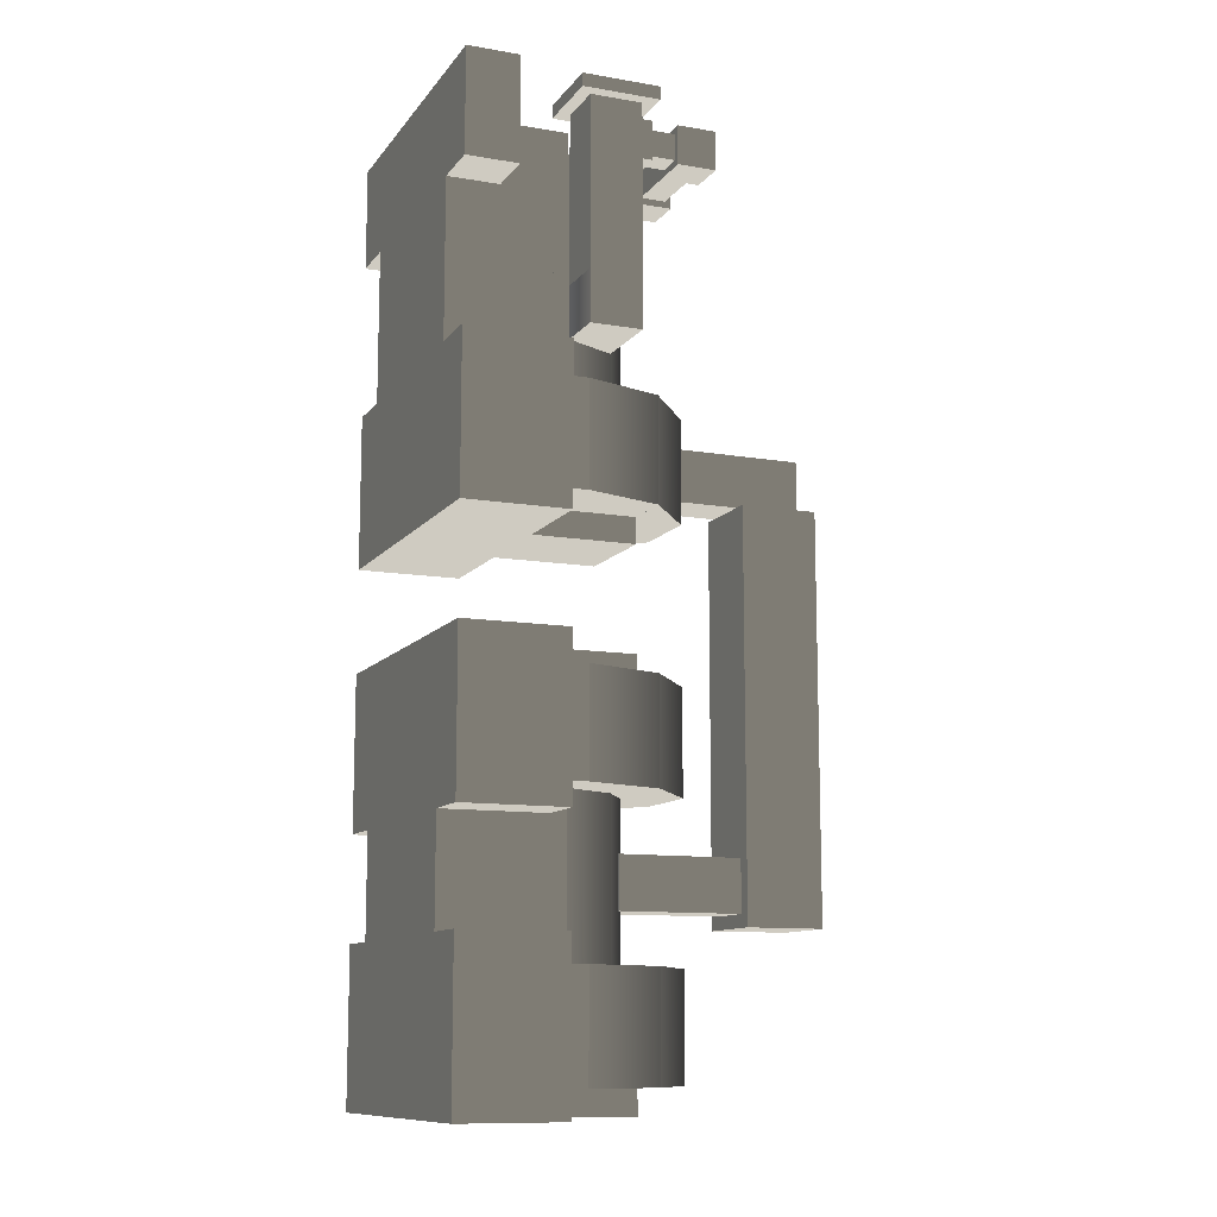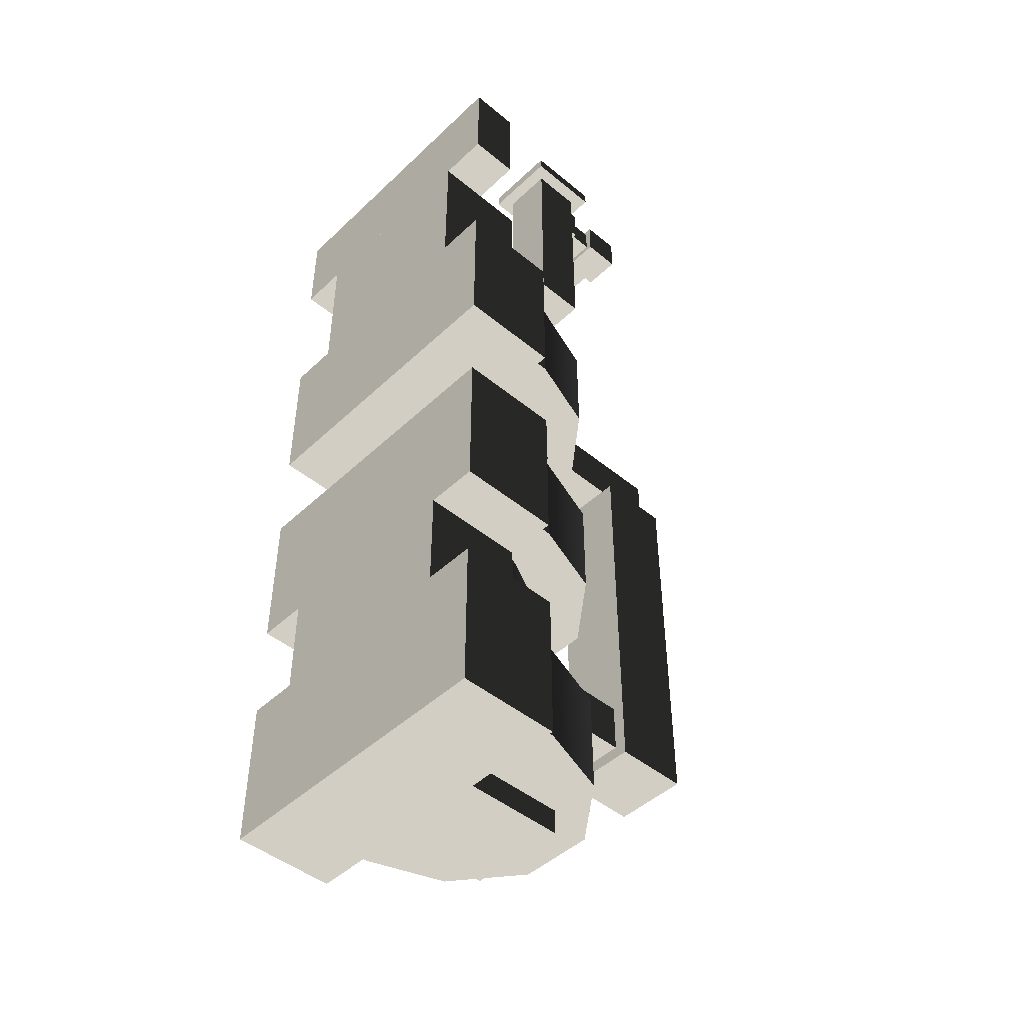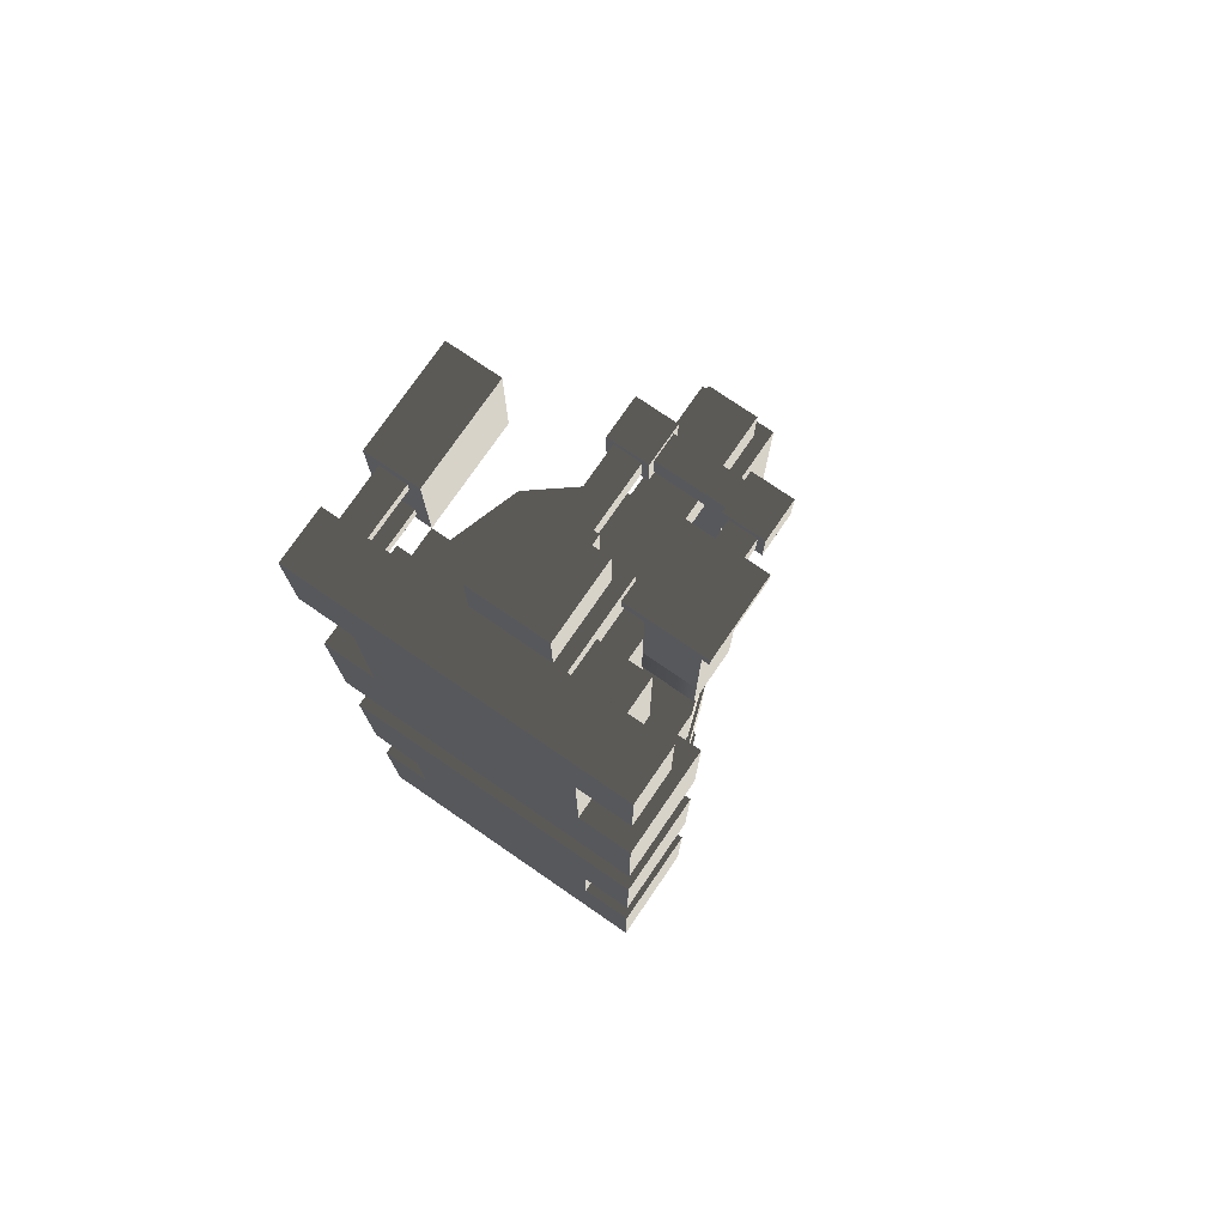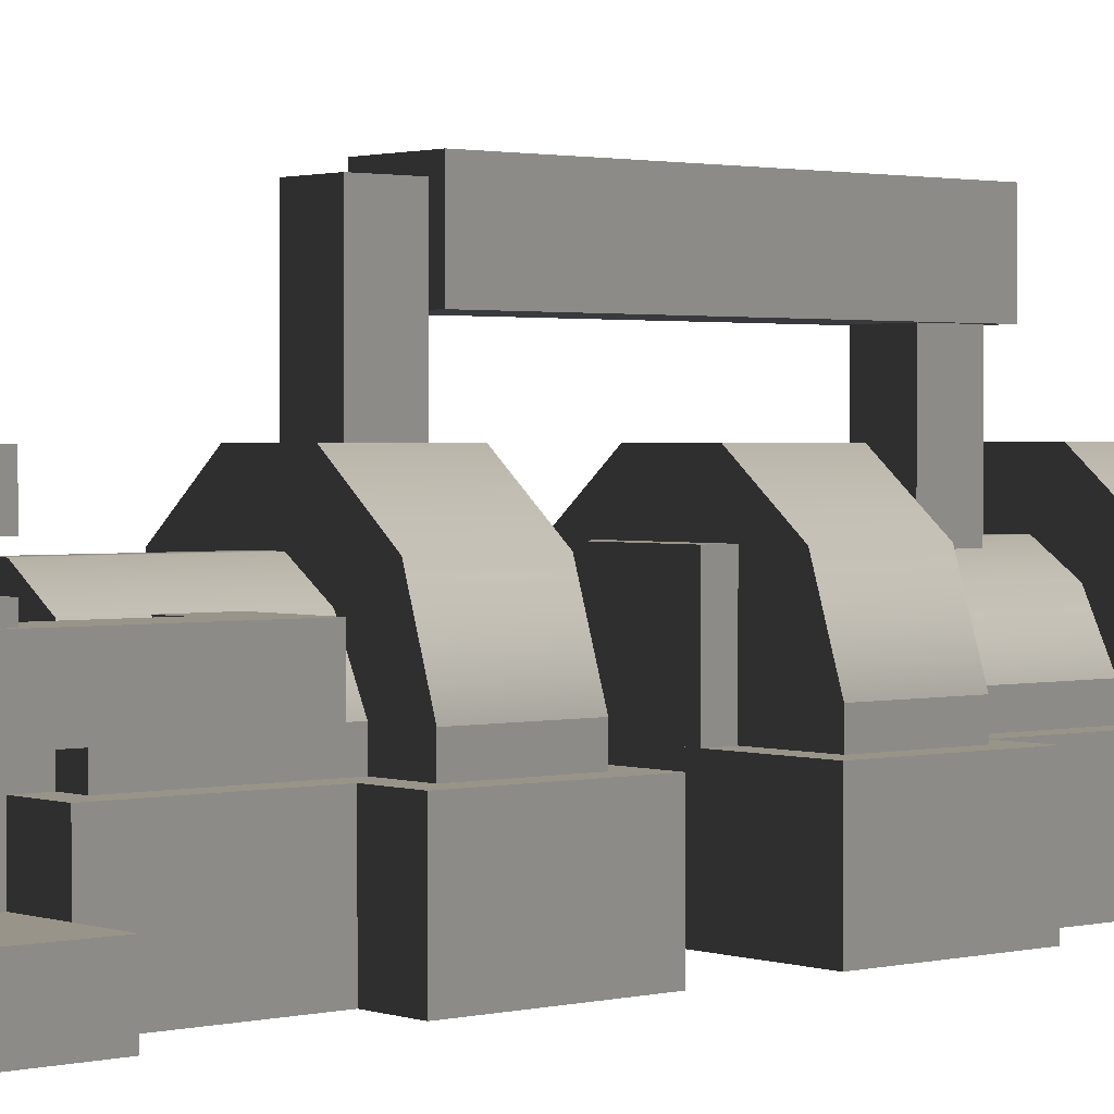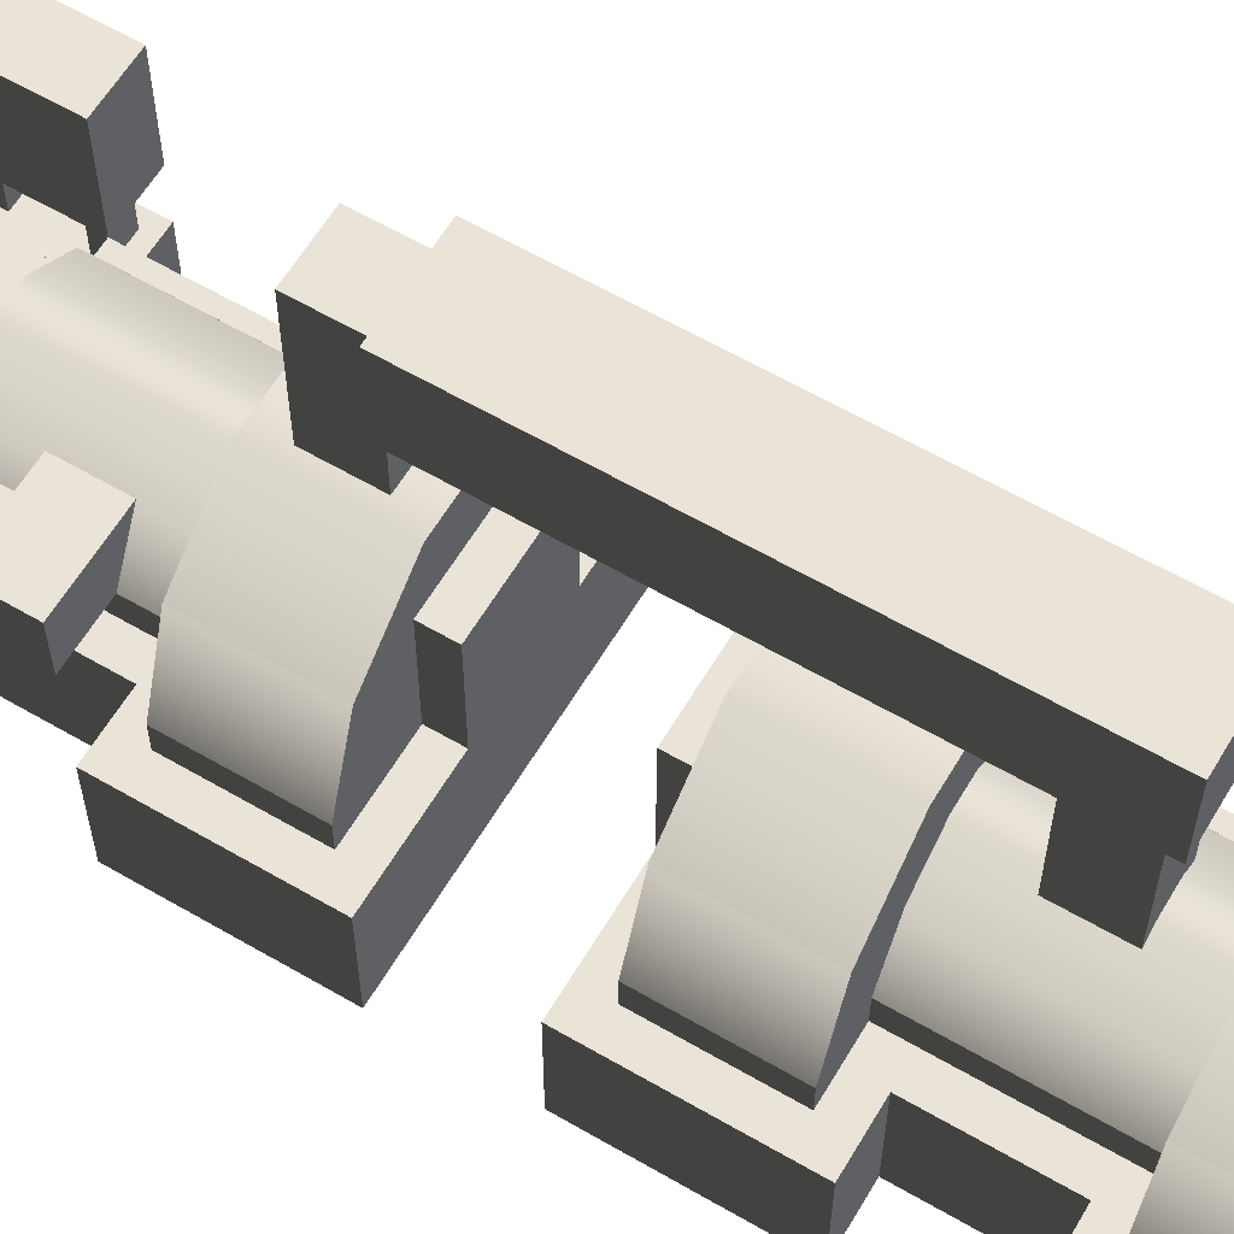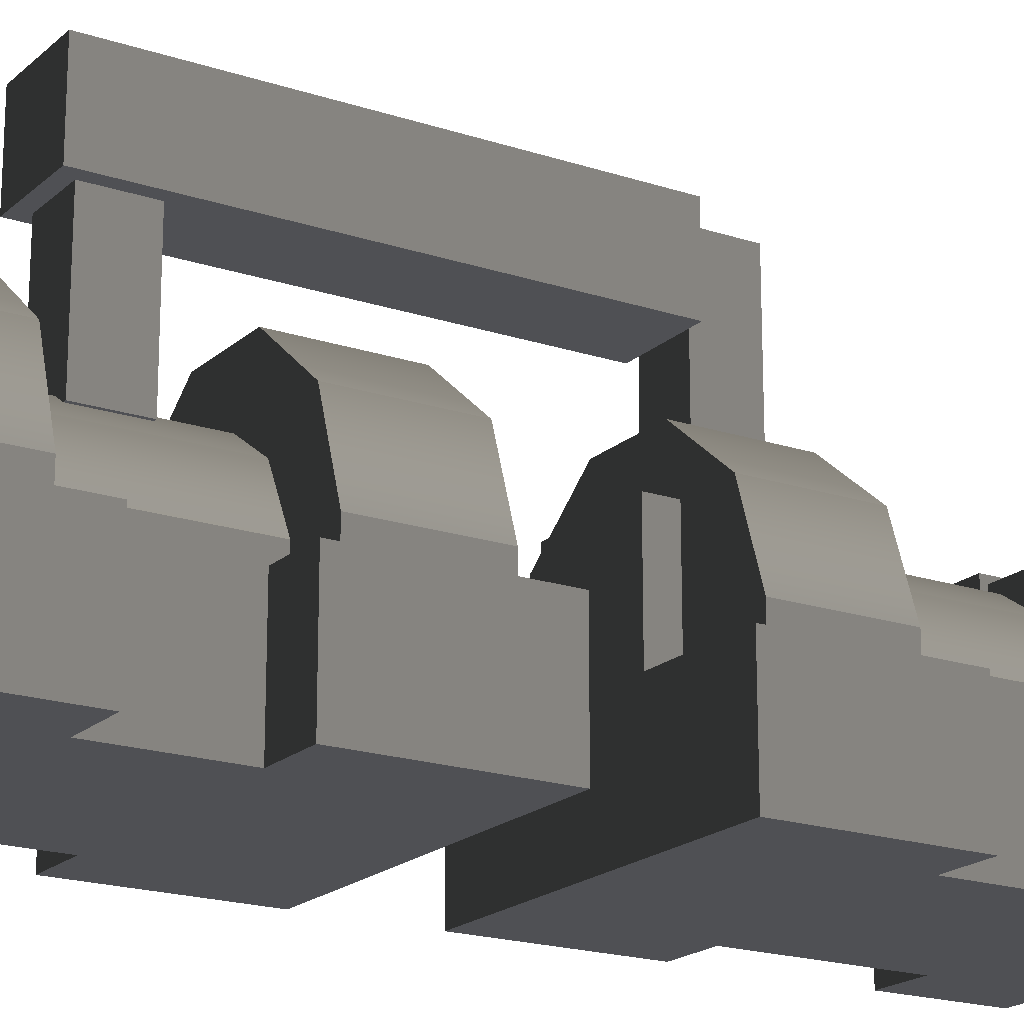
<metadata>
{"format":"obj","ext":"obj","renderer":"f3d","projection":"perspective","resolution":1024,"background":"white","views":[{"elev":-11.3,"azim":67.6,"up":"+Z"},{"elev":-46.4,"azim":46.8,"up":"+Z"},{"elev":76.2,"azim":34.5,"up":"+Z"},{"elev":1.7,"azim":49.8,"up":"+Y"},{"elev":61.1,"azim":120.7,"up":"+Y"},{"elev":-19.2,"azim":-122.1,"up":"+Y"}]}
</metadata>
<code>
o base
v 1.313 0.875 0.75
v 1.688 0.875 0.75
v 1.688 0.875 0.375
v 1.313 0.875 0.375
v 1 0 -2e-05
v 0 0 -2e-05
v 0 0 -0.25
v 1 0 -0.25
v -0.75 0.25 -1.75
v -0.5 1 -1.75
v -0.5 1 -2.75
v -0.75 0.25 -2.75
v 1.688 0.75 0.75
v 1.313 0.75 0.75
v 1.313 0.75 0.375
v 1.688 0.75 0.375
v 1.25 0.25 0.875
v 1.25 0.75 0.875
v 1.25 0.75 -0.75
v 1.25 0.25 -0.75
v 0.875 2.125 -2.5
v 0.875 2.875 -2.5
v 0.125 2.875 -2.5
v 0.125 2.125 -2.5
v 0 2e-06 -7.75
v 0 1 -7.75
v 0 1 -8
v 0 2e-06 -8
v 1 2e-06 -7.75
v 1 1 -7.75
v 1 2e-06 -8
v 1 1 -8
v 0 1e-06 -4
v 0 1 -4
v 0 1 -4.25
v 0 1e-06 -4.25
v 1 1e-06 -4
v 1 1 -4
v 1 1e-06 -4.25
v 1 1 -4.25
v 1.75 0.25 0.875
v 1.75 0.75 0.875
v 1.75 0.25 -1.75
v 1.5 1 -1.75
v 1.75 0.25 -2.75
v 1.5 1 -2.75
v 1.75 0.25 -0.75
v 1.75 0.75 -0.75
v 1.5 1 -2.75
v 0.875 1.5 -2.75
v 0.875 1.5 -1.75
v 0.625 0.5 0.6875
v 0.375 0.5 0.6875
v 0.375 0.5 0.4375
v 0.625 0.5 0.4375
v 0 0.75 -0.25
v 0.375 1 -0.25
v 0.375 1 -1.75
v 0 0.75 -1.75
v 1 0.75 -0.25
v 0.625 1 -0.25
v 1 0.75 -1.75
v 0.625 1 -1.75
v 1.125 0.125 1
v 1.125 0.875 1
v 1.125 0.875 0.875
v 1.125 0.125 0.875
v 1.875 0.125 1
v 1.875 0.875 1
v 1.875 0.125 0.875
v 1.875 0.875 0.875
v 0.125 -0.375 0.875
v 0.125 0.375 0.875
v 0.125 0.375 0.25
v 0.125 -0.375 0.25
v -0.25 0.25 -0.25
v -0.25 0.25 -1.75
v 1.25 0.25 -0.25
v 1.25 0.25 -1.75
v 0.3125 0.375 0.75
v 0.3125 0.5 0.75
v 0.3125 0.5 0.375
v 0.3125 0.375 0.375
v 2 -1 1
v 2 -0.5 1
v -1 -0.5 1
v -1 -1 1
v 2 -1 -2.1e-05
v 2 -0.5 -2.1e-05
v -1 -0.5 -2e-05
v -1 -1 -2.1e-05
v -0.8748 -0.5 0.25
v -0.8748 -0 0.25
v -0.8748 -0 0.125
v -0.8748 -0.5 0.125
v 0.875 -0.375 0.875
v 0.875 0.375 0.875
v -0.6248 -0.5 0.25
v -0.6248 -0 0.25
v -0.25 0 -0.25
v -0.25 0 -1.75
v 1.25 0 -0.25
v 1.25 0 -1.75
v -0.6248 -0.5 0.125
v -0.6248 -0 0.125
v -0.75 0 -1.75
v -0.75 0.25 -2.75
v -0.75 1e-06 -2.75
v 0.875 -0.375 0.25
v 0.875 0.375 0.25
v 1.75 0 -1.75
v 0.6875 0.375 0.75
v 0.6875 0.5 0.75
v 1.75 1e-06 -2.75
v 1.75 0.25 -2.75
v -1 -1 -1.5
v -1 0 -1.5
v -1 1e-06 -3
v -1 -1 -3
v 2 -1 -1.5
v 2 0 -1.5
v 2 -1 -3
v 2 1e-06 -3
v 0.6875 0.375 0.375
v 0.6875 0.5 0.375
v 0.125 2.125 -6.375
v 0.875 2.125 -6.375
v 0.375 1.125 0.6875
v 0.625 1.125 0.6875
v 0.625 1.125 0.4375
v 0.375 1.125 0.4375
v -0.8748 -0.5 0.875
v -0.8748 -0 0.875
v -0.8748 -0 0.75
v -0.8748 -0.5 0.75
v -0.5 -1 -2.1e-05
v -0.5 0 -2e-05
v -0.5 0 -1.5
v -0.5 -1 -1.5
v -0.6248 -0.5 0.875
v -0.6248 -0 0.875
v 0 -0.5 0.25
v 0 0.5 0.25
v 0 0.5 -2e-05
v 0 -0.5 -2.1e-05
v 1.5 -1 -2.1e-05
v 1.5 0 -2.1e-05
v 1.5 -1 -1.5
v 1.5 0 -1.5
v -0.6248 -0.5 0.75
v -0.6248 -0 0.75
v 1 -0.5 0.25
v 1 0.5 0.25
v 0.6875 1.188 0.6875
v 0.6875 1.438 0.6875
v 0.6875 1.438 0.4375
v 0.6875 1.188 0.4375
v 1.312 1.188 0.6875
v 1.312 1.438 0.6875
v 1 -0.5 -2.1e-05
v 1 0.5 -2e-05
v 1.312 1.188 0.4375
v 1.312 1.438 0.4375
v -0.9998 -0 1
v -0.9998 1 1
v -0.9998 1 0
v -0.9998 0 0
v -0.4998 -0 1
v -0.4998 1 1
v 1.313 1.125 0.75
v 1.313 1.5 0.75
v 1.313 1.5 0.375
v 1.313 1.125 0.375
v 1.688 1.125 0.75
v 1.688 1.5 0.75
v -0.4998 0 0
v -0.4998 1 0
v 1.688 1.125 0.375
v 1.688 1.5 0.375
v 1.375 0.875 0.6875
v 1.375 1.125 0.6875
v 1.375 1.125 0.4375
v 1.375 0.875 0.4375
v 1.25 0.25 -1.25
v 1.75 0.25 -1.25
v 1.75 0.25 -0.75
v 1.25 0.25 -0.75
v 1.625 0.875 0.6875
v 1.625 1.125 0.6875
v 1.625 0.875 0.4375
v 1.625 1.125 0.4375
v 1.75 0.75 -1.25
v 1.75 0.75 -0.75
v 1 0.75 -1.25
v 0.125 2.875 -6.375
v 0.875 2.875 -6.375
v 0 0.5 -0.25
v 1 0.75 -0.75
v 2 -1 -4
v -1 -1 -4
v -1 -1 -5.5
v 2 -1 -5.5
v 1 0.5 -0.25
v 2 1e-06 -5.5
v 2 1e-06 -4
v -1 1e-06 -5.5
v -1 1e-06 -4
v 0.125 1.5 -1.75
v 0.125 1.5 -2.75
v -0.5 1 -2.75
v 0.3125 1.5 0.75
v 0.6875 1.5 0.75
v 0.6875 1.5 0.375
v 0.3125 1.5 0.375
v 0.6875 1.125 0.75
v 0.3125 1.125 0.75
v 0.3125 1.125 0.375
v 0.6875 1.125 0.375
v 0.25 2.75 -2
v 0.75 2.75 -2
v 0.75 2.75 -2.5
v 0.25 2.75 -2.5
v 0.75 1.5 -2
v 0.25 1.5 -2
v 0.25 1.5 -2.5
v 0.75 1.5 -2.5
v 0 1e-06 -2.75
v 0 1 -2.75
v 0 1 -3
v 0 1e-06 -3
v 1 1e-06 -2.75
v 1 1 -2.75
v 1 1e-06 -3
v 1 1 -3
v 0.25 0.9375 -5.75
v 0.25 2.125 -5.75
v 0.25 2.125 -6.25
v 0.25 0.9375 -6.25
v 0.75 0.9375 -5.75
v 0.75 2.125 -5.75
v 0.75 0.9375 -6.25
v 0.75 2.125 -6.25
v 0 0.75 -5.25
v 0.375 1 -5.25
v 0.375 1 -6.75
v 0 0.75 -6.75
v 1 0.75 -5.25
v 0.625 1 -5.25
v 1 0.75 -6.75
v 0.625 1 -6.75
v -0.25 0.25 -5.25
v -0.25 0.25 -6.75
v 1.25 0.25 -5.25
v 1.25 0.25 -6.75
v -0.25 1e-06 -5.25
v -0.25 1e-06 -6.75
v 1.25 1e-06 -5.25
v 1.25 1e-06 -6.75
v -0.5 1 -6.75
v 0.125 1.5 -6.75
v 0.125 1.5 -7.75
v -0.5 1 -7.75
v 1.5 1 -6.75
v 0.875 1.5 -6.75
v 1.5 1 -7.75
v 0.875 1.5 -7.75
v -0.75 0.25 -6.75
v -0.75 0.25 -7.75
v 1.75 0.25 -6.75
v 1.75 0.25 -7.75
v -0.75 1e-06 -6.75
v -0.75 2e-06 -7.75
v 1.75 1e-06 -6.75
v 1.75 2e-06 -7.75
v -1 -1 -6.5
v -1 1e-06 -6.5
v -1 2e-06 -8
v -1 -1 -8
v 2 -1 -6.5
v 2 1e-06 -6.5
v 2 -1 -8
v 2 2e-06 -8
v -0.5 -1 -5.5
v -0.5 1e-06 -5.5
v -0.5 1e-06 -6.5
v -0.5 -1 -6.5
v 1.5 -1 -5.5
v 1.5 1e-06 -5.5
v 1.5 -1 -6.5
v 1.5 1e-06 -6.5
v -0.5 1 -4.25
v 0.125 1.5 -4.25
v 0.125 1.5 -5.25
v -0.5 1 -5.25
v 1.5 1 -4.25
v 0.875 1.5 -4.25
v 1.5 1 -5.25
v 0.875 1.5 -5.25
v -0.75 0.25 -4.25
v -0.75 0.25 -5.25
v 1.75 0.25 -4.25
v 1.75 0.25 -5.25
v -0.75 1e-06 -4.25
v -0.75 1e-06 -5.25
v 1.75 1e-06 -4.25
v 1.75 1e-06 -5.25
f 278 277 282 281
f 1 2 3 4
f 5 6 7 8
f 9 10 11 12
f 13 14 15 16
f 17 18 19 20
f 21 22 23 24
f 25 26 27 28
f 29 30 26 25
f 31 32 30 29
f 28 27 32 31
f 26 30 32 27
f 29 25 28 31
f 33 34 35 36
f 37 38 34 33
f 39 40 38 37
f 36 35 40 39
f 34 38 40 35
f 37 33 36 39
f 41 42 18 17
f 43 44 10 9
f 45 46 44 43
f 12 11 46 45
f 47 48 42 41
f 10 44 46 11
f 20 19 48 47
f 49 50 51 44
f 52 53 54 55
f 43 9 12 45
f 18 42 48 19
f 56 57 58 59
f 41 17 20 47
f 60 61 57 56
f 62 63 61 60
f 64 65 66 67
f 68 69 65 64
f 59 58 63 62
f 70 71 69 68
f 72 73 74 75
f 57 61 63 58
f 67 66 71 70
f 65 69 71 66
f 76 56 59 77
f 78 60 56 76
f 79 62 60 78
f 77 59 62 79
f 68 64 67 70
f 80 81 82 83
f 84 85 86 87
f 88 89 85 84
f 86 85 89 90
f 84 87 91 88
f 87 86 90 91
f 91 90 89 88
f 92 93 94 95
f 56 60 62 59
f 78 76 77 79
f 96 97 73 72
f 98 99 93 92
f 100 76 77 101
f 102 78 76 100
f 103 79 78 102
f 101 77 79 103
f 104 105 99 98
f 102 100 101 103
f 106 9 107 108
f 109 110 97 96
f 75 74 110 109
f 73 97 110 74
f 111 43 9 106
f 112 113 81 80
f 95 94 105 104
f 114 115 43 111
f 108 107 115 114
f 9 43 115 107
f 111 106 108 114
f 116 117 118 119
f 93 99 105 94
f 96 72 75 109
f 120 121 117 116
f 122 123 121 120
f 98 92 95 104
f 119 118 123 122
f 124 125 113 112
f 83 82 125 124
f 81 113 125 82
f 112 80 83 124
f 21 24 126 127
f 128 129 130 131
f 132 133 134 135
f 117 121 123 118
f 120 116 119 122
f 136 137 138 139
f 140 141 133 132
f 142 143 144 145
f 146 147 137 136
f 148 149 147 146
f 139 138 149 148
f 137 147 149 138
f 150 151 141 140
f 152 153 143 142
f 135 134 151 150
f 146 136 139 148
f 154 155 156 157
f 133 141 151 134
f 140 132 135 150
f 158 159 155 154
f 160 161 153 152
f 162 163 159 158
f 157 156 163 162
f 164 165 166 167
f 168 169 165 164
f 155 159 163 156
f 158 154 157 162
f 170 171 172 173
f 174 175 171 170
f 176 177 169 168
f 167 166 177 176
f 178 179 175 174
f 165 169 177 166
f 173 172 179 178
f 171 175 179 172
f 174 170 173 178
f 168 164 167 176
f 180 181 182 183
f 184 185 186 187
f 188 189 181 180
f 190 191 189 188
f 185 192 193 186
f 184 194 192 185
f 24 23 195 126
f 145 144 161 160
f 126 195 196 127
f 127 196 22 21
f 23 22 196 195
f 54 131 130 55
f 6 144 197 7
f 187 198 194 184
f 183 182 191 190
f 143 153 161 144
f 181 189 191 182
f 186 193 198 187
f 188 180 183 190
f 152 142 145 160
f 199 200 201 202
f 5 161 144 6
f 8 203 161 5
f 7 197 203 8
f 144 161 203 197
f 202 204 205 199
f 201 206 204 202
f 14 1 4 15
f 200 207 206 201
f 192 194 198 193
f 13 2 1 14
f 16 3 2 13
f 199 205 207 200
f 207 205 204 206
f 10 208 209 210
f 15 4 3 16
f 44 51 208 10
f 210 209 50 49
f 211 212 213 214
f 52 129 128 53
f 208 51 50 209
f 44 10 210 49
f 55 130 129 52
f 215 216 217 218
f 219 220 221 222
f 215 212 211 216
f 218 213 212 215
f 53 128 131 54
f 217 214 213 218
f 223 224 225 226
f 224 219 222 225
f 223 220 219 224
f 216 211 214 217
f 226 221 220 223
f 225 222 221 226
f 227 228 229 230
f 231 232 228 227
f 233 234 232 231
f 230 229 234 233
f 228 232 234 229
f 231 227 230 233
f 235 236 237 238
f 239 240 236 235
f 241 242 240 239
f 238 237 242 241
f 236 240 242 237
f 239 235 238 241
f 243 244 245 246
f 247 248 244 243
f 249 250 248 247
f 246 245 250 249
f 244 248 250 245
f 251 243 246 252
f 253 247 243 251
f 254 249 247 253
f 252 246 249 254
f 243 247 249 246
f 253 251 252 254
f 255 251 252 256
f 257 253 251 255
f 258 254 253 257
f 256 252 254 258
f 257 255 256 258
f 259 260 261 262
f 263 264 260 259
f 265 266 264 263
f 262 261 266 265
f 260 264 266 261
f 267 259 262 268
f 269 263 259 267
f 270 265 263 269
f 268 262 265 270
f 259 263 265 262
f 271 267 268 272
f 273 269 267 271
f 274 270 269 273
f 272 268 270 274
f 267 269 270 268
f 273 271 272 274
f 275 276 277 278
f 279 280 276 275
f 281 282 280 279
f 276 280 282 277
f 279 275 278 281
f 283 284 285 286
f 287 288 284 283
f 289 290 288 287
f 286 285 290 289
f 284 288 290 285
f 287 283 286 289
f 291 292 293 294
f 295 296 292 291
f 297 298 296 295
f 294 293 298 297
f 292 296 298 293
f 295 291 294 297
f 299 291 294 300
f 301 295 291 299
f 302 297 295 301
f 300 294 297 302
f 303 299 300 304
f 305 301 299 303
f 306 302 301 305
f 304 300 302 306
f 299 301 302 300
f 305 303 304 306

</code>
